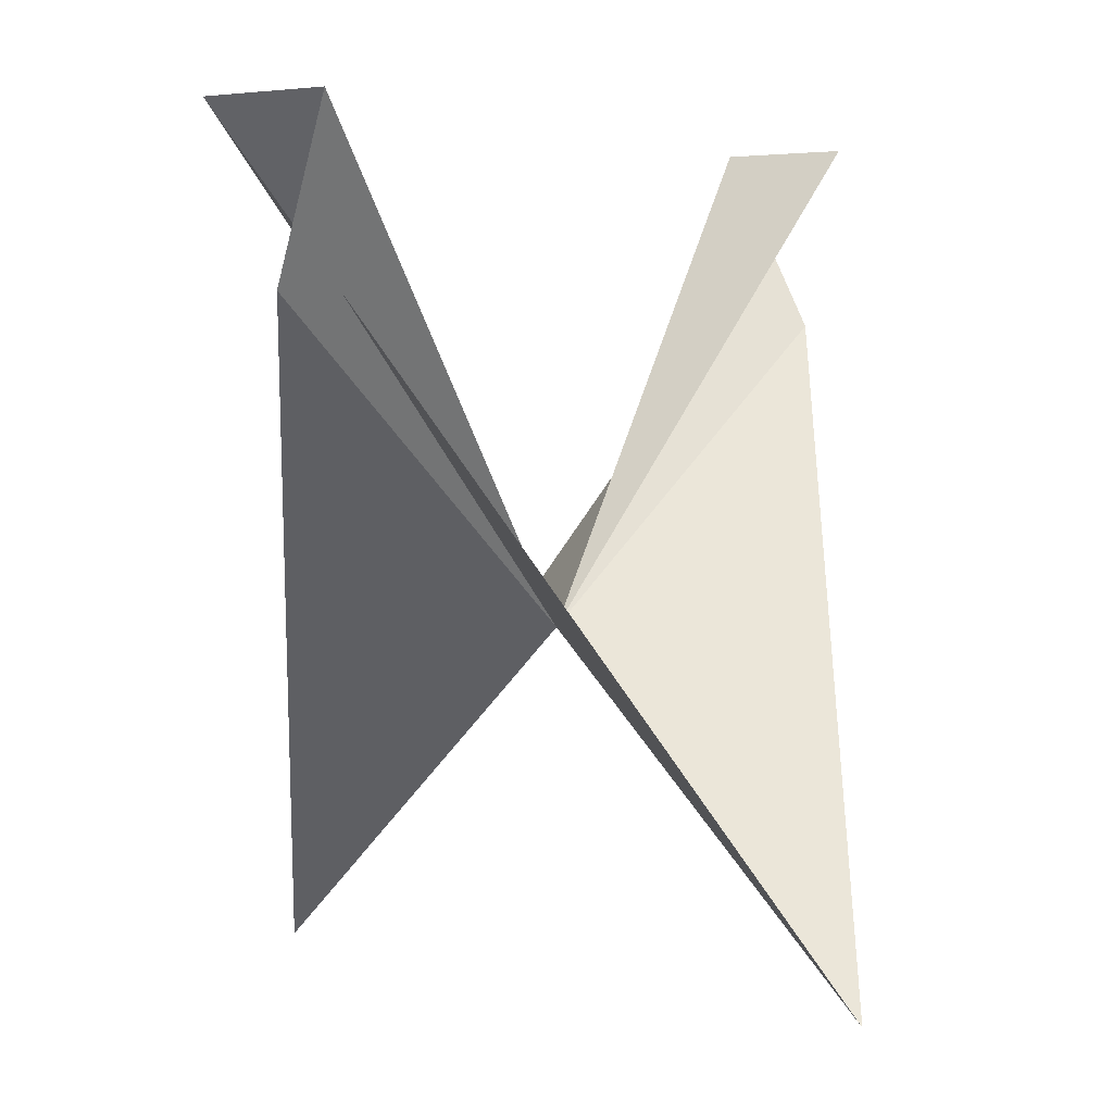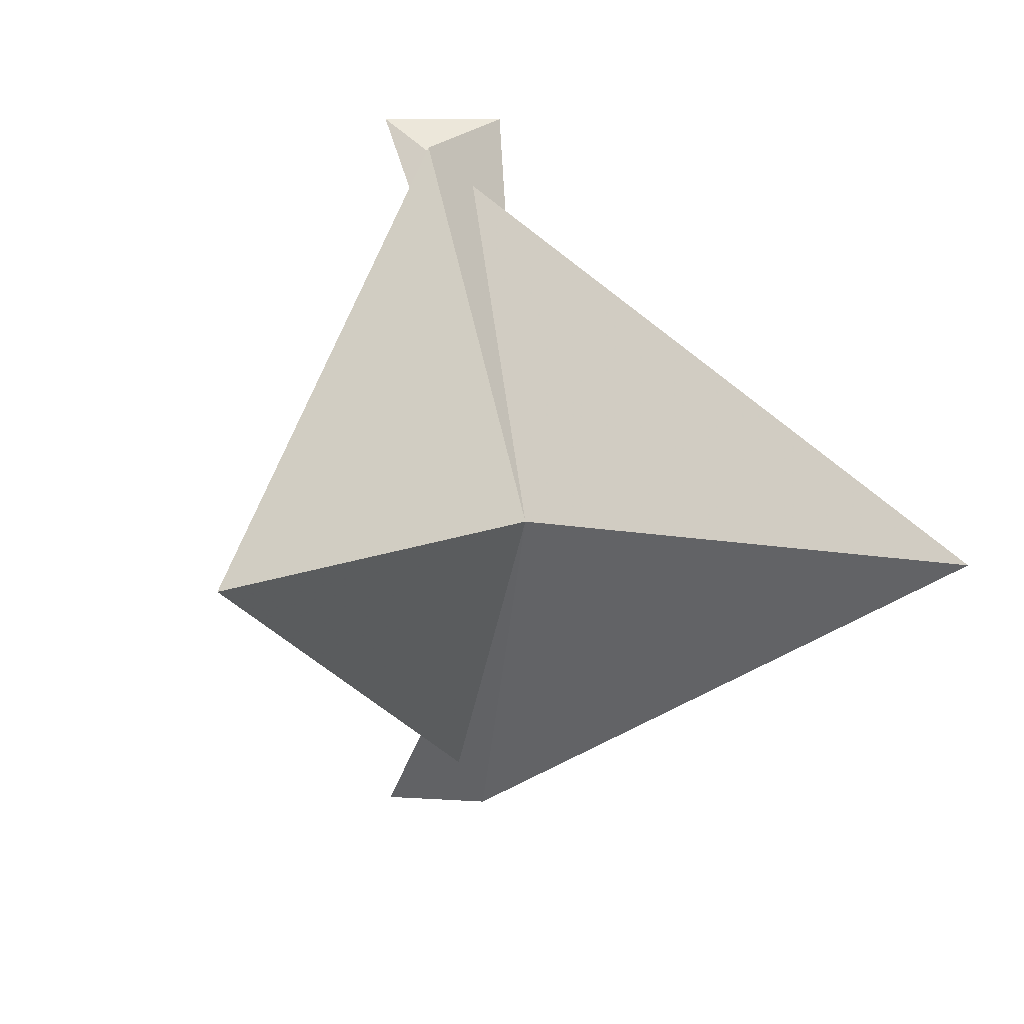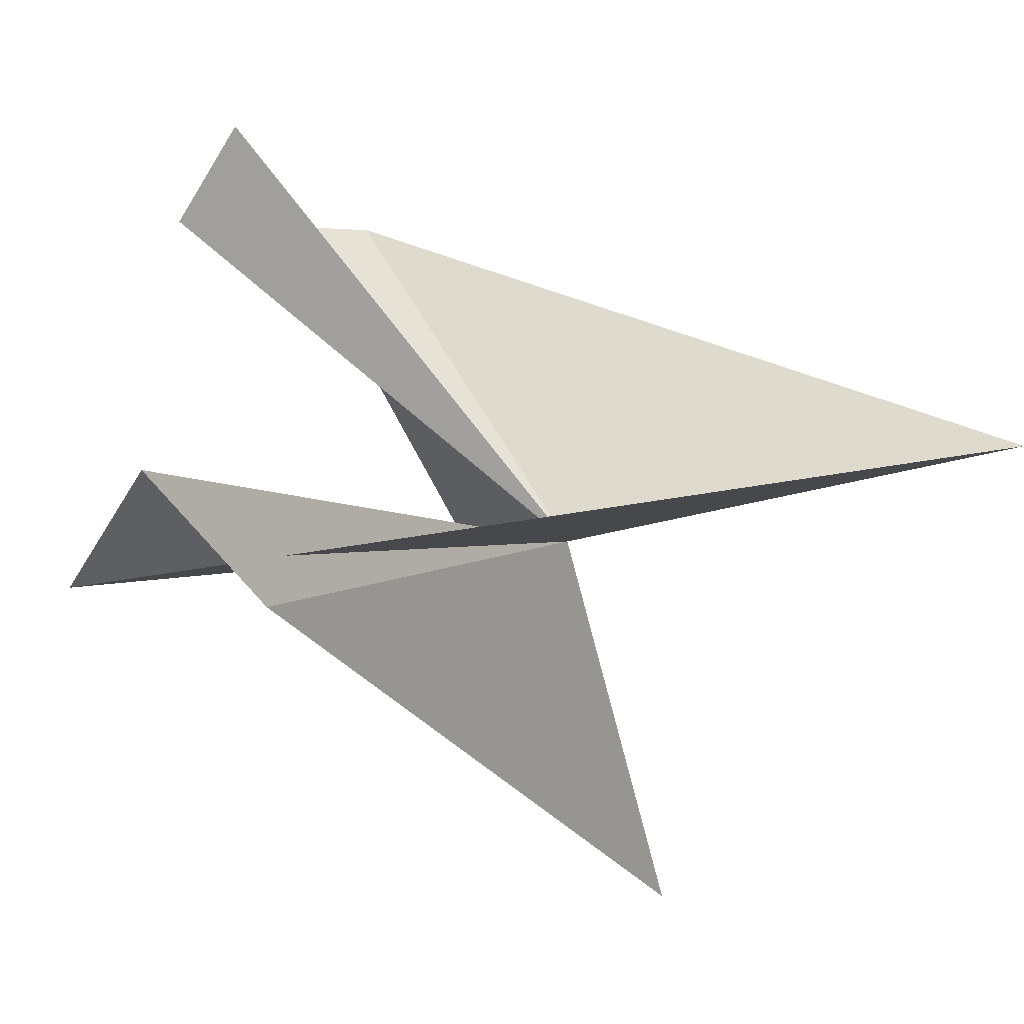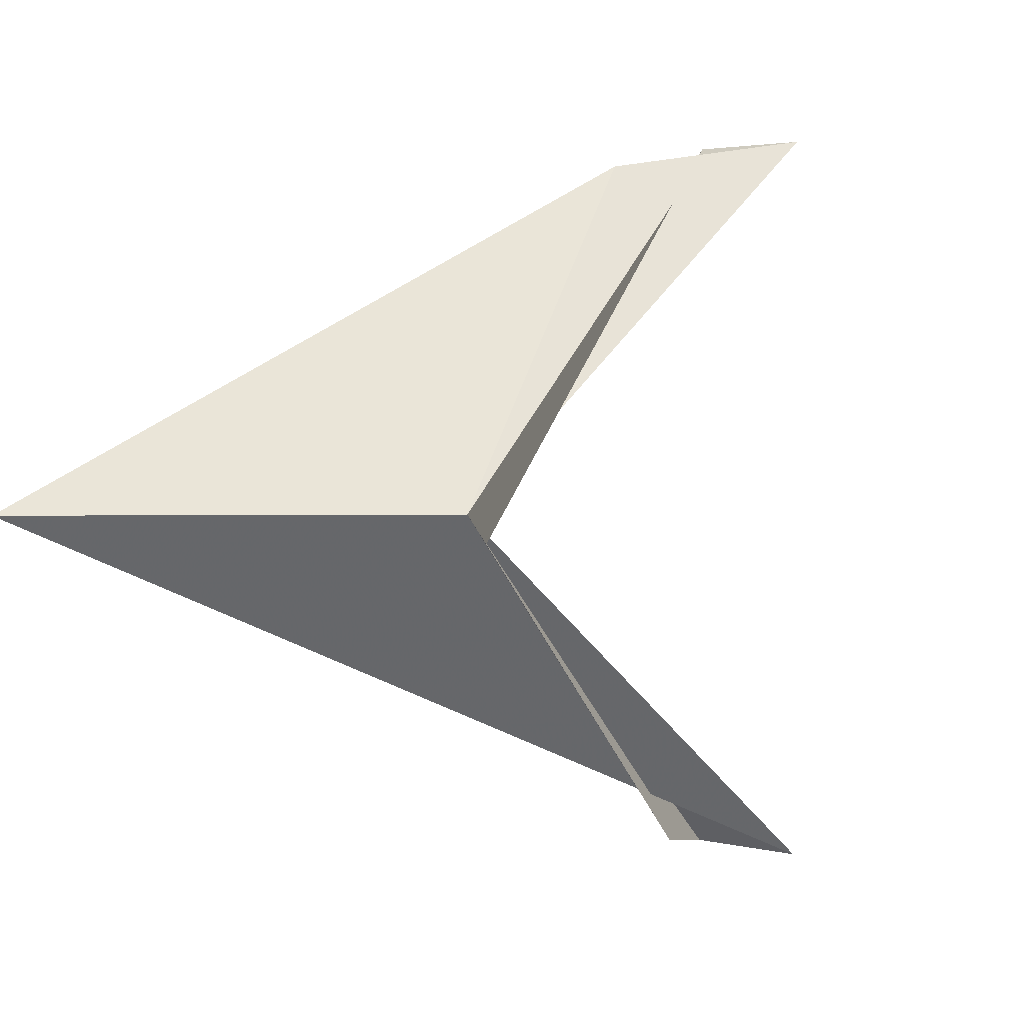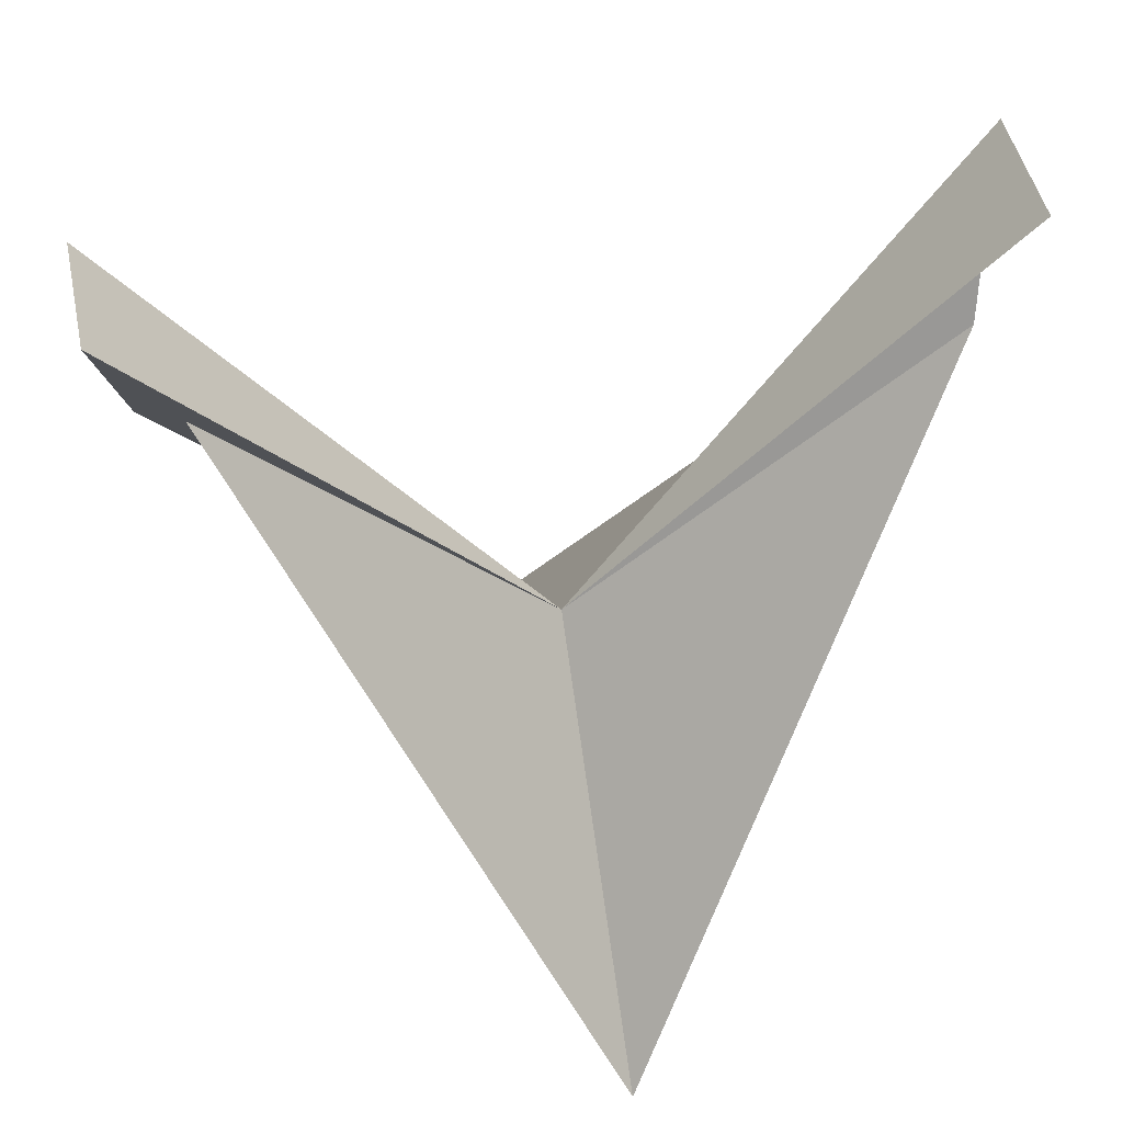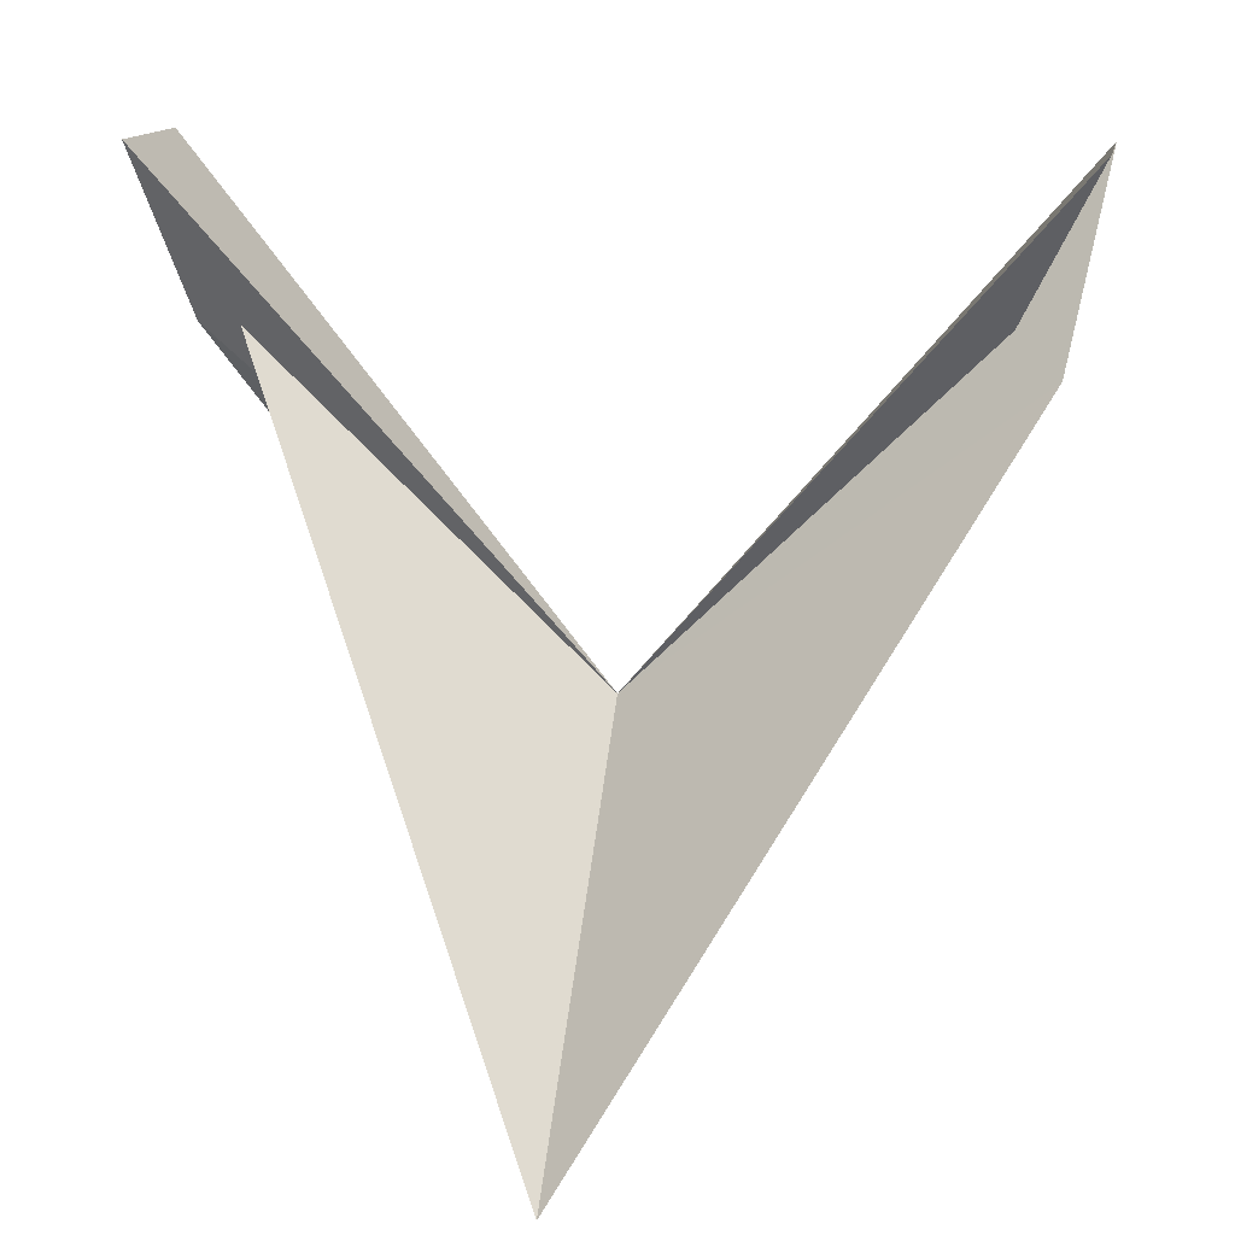
<metadata>
{"format":"obj","ext":"obj","renderer":"f3d","projection":"perspective","resolution":1024,"background":"white","views":[{"elev":4.0,"azim":36.5,"up":"+Z"},{"elev":8.4,"azim":168.5,"up":"+Y"},{"elev":-60.6,"azim":58.6,"up":"+Y"},{"elev":2.9,"azim":-137.9,"up":"+Y"},{"elev":46.8,"azim":-101.8,"up":"+Z"},{"elev":13.5,"azim":100.8,"up":"+Z"}]}
</metadata>
<code>
o omesh_omesh
v 0 0 0
v -1 0 -1
v -0.04519 -1.104 0.9218
v 0.2 -1.2 1.4
v -0.2 -1.2 1.4
v 1 0 -1
v 0.1419 1.103 0.859
v -0.2 1.2 1.4
v 0.2 1.2 1.4
f 1 2 3
f 1 3 4
f 1 4 5
f 1 5 6
f 1 6 7
f 1 7 8
f 1 8 9
f 1 9 2

</code>
